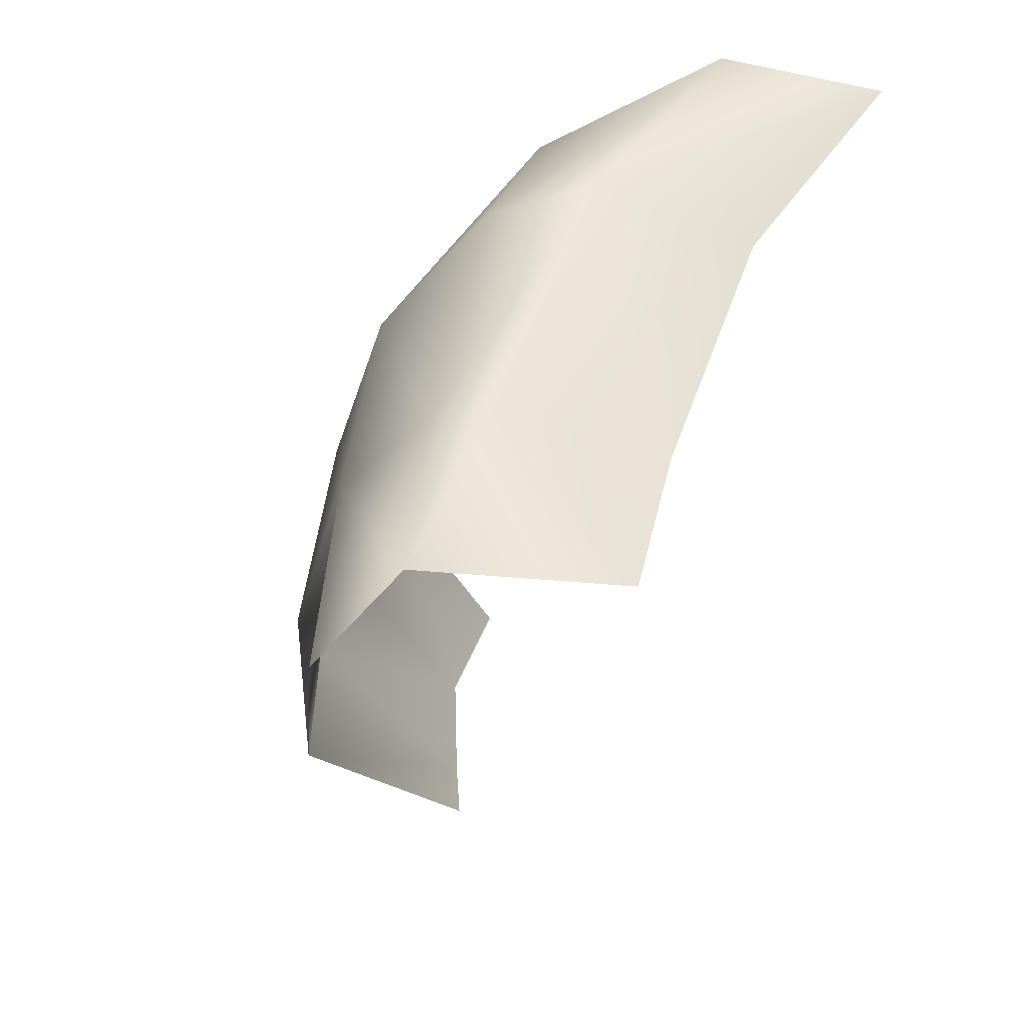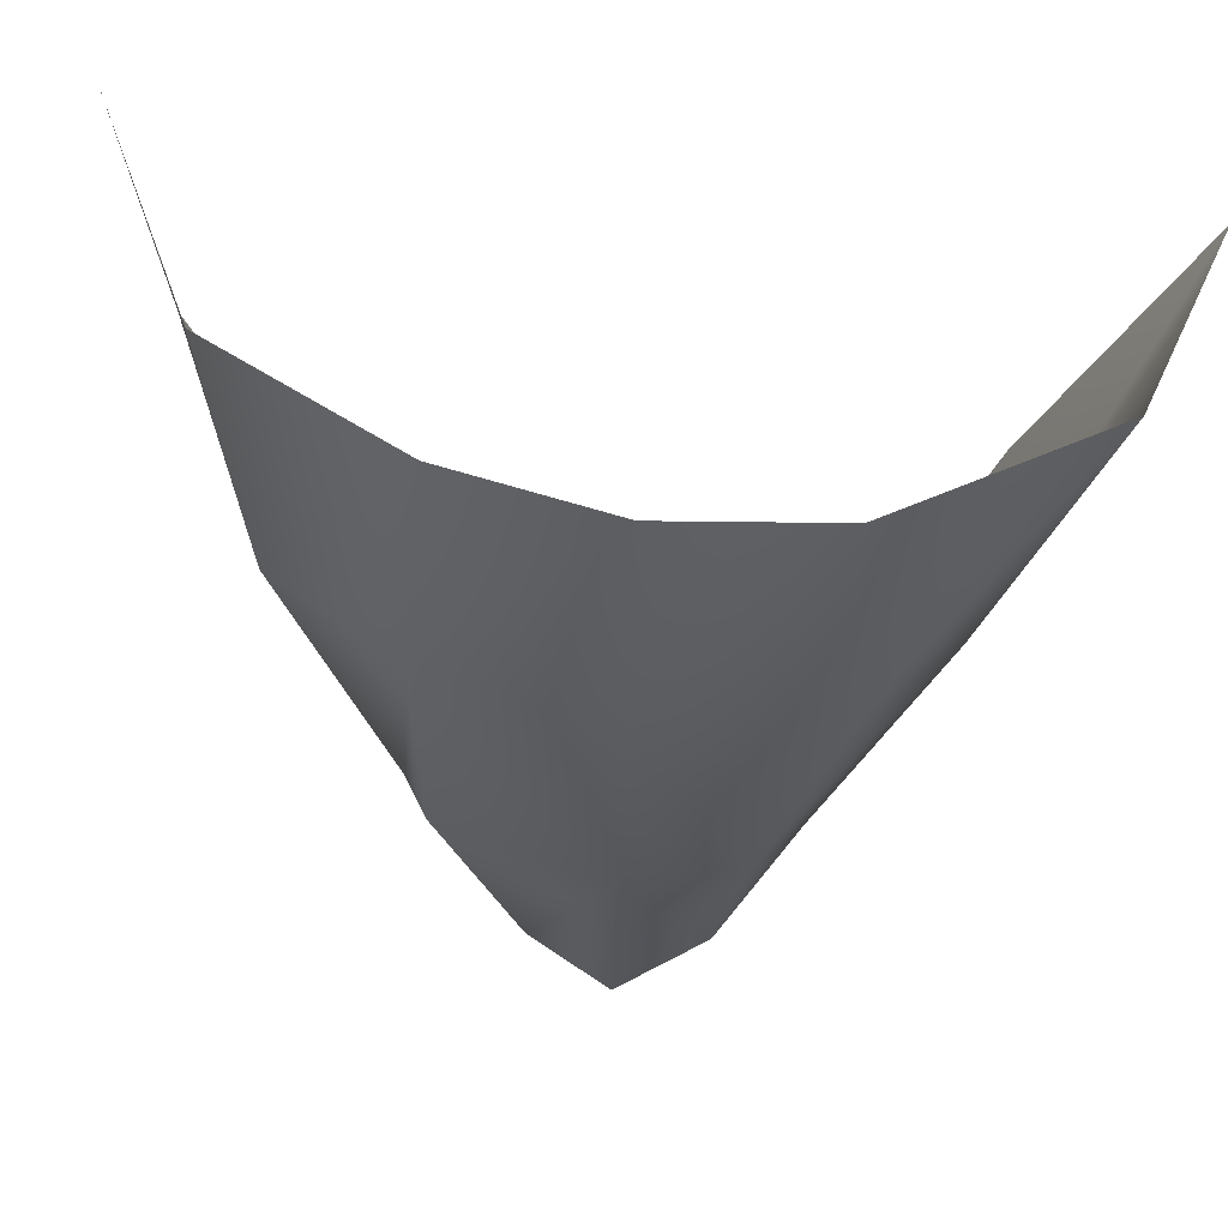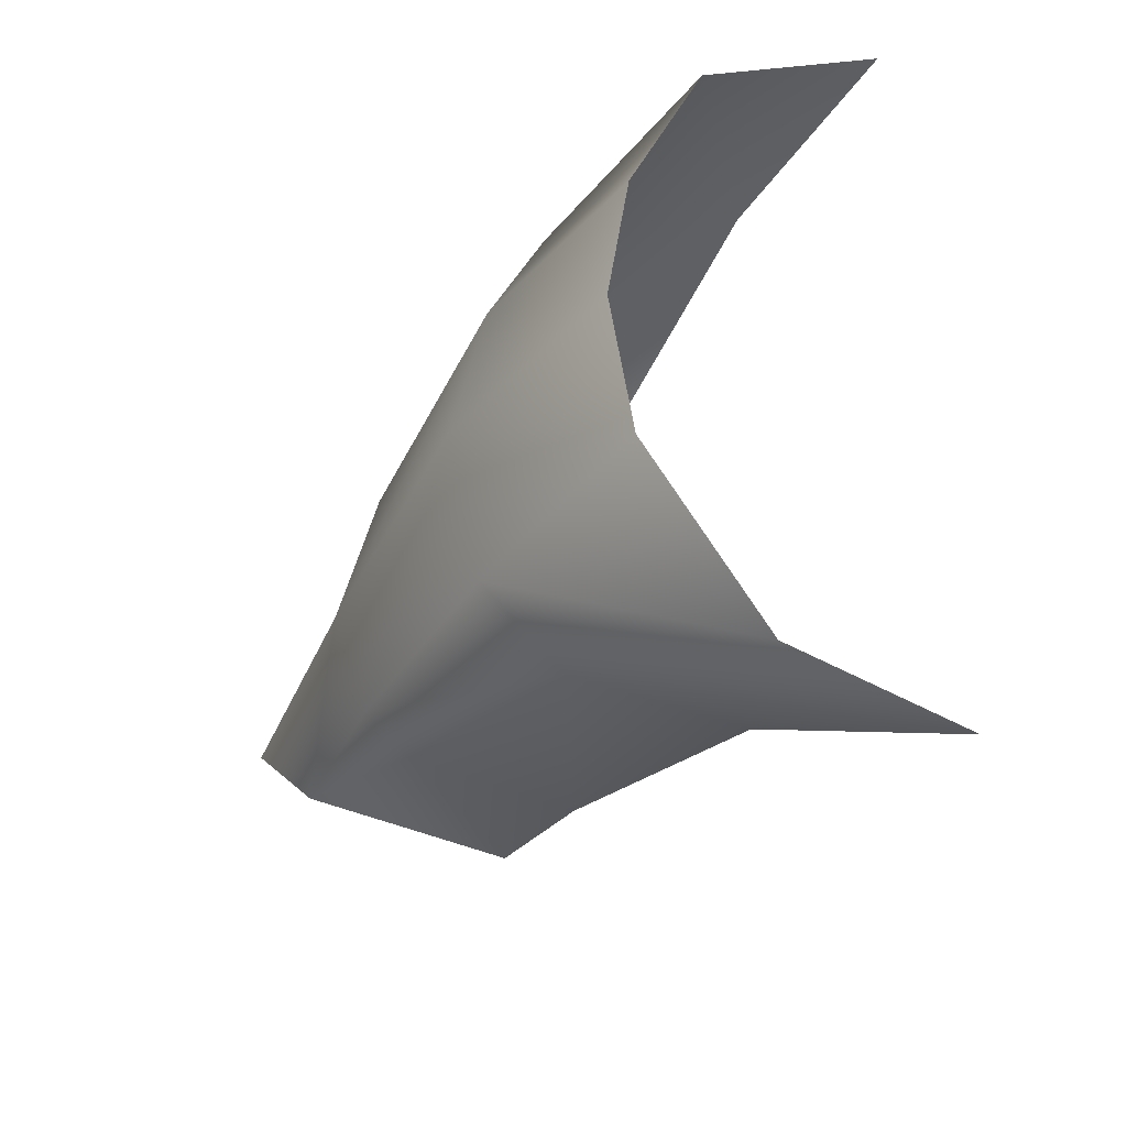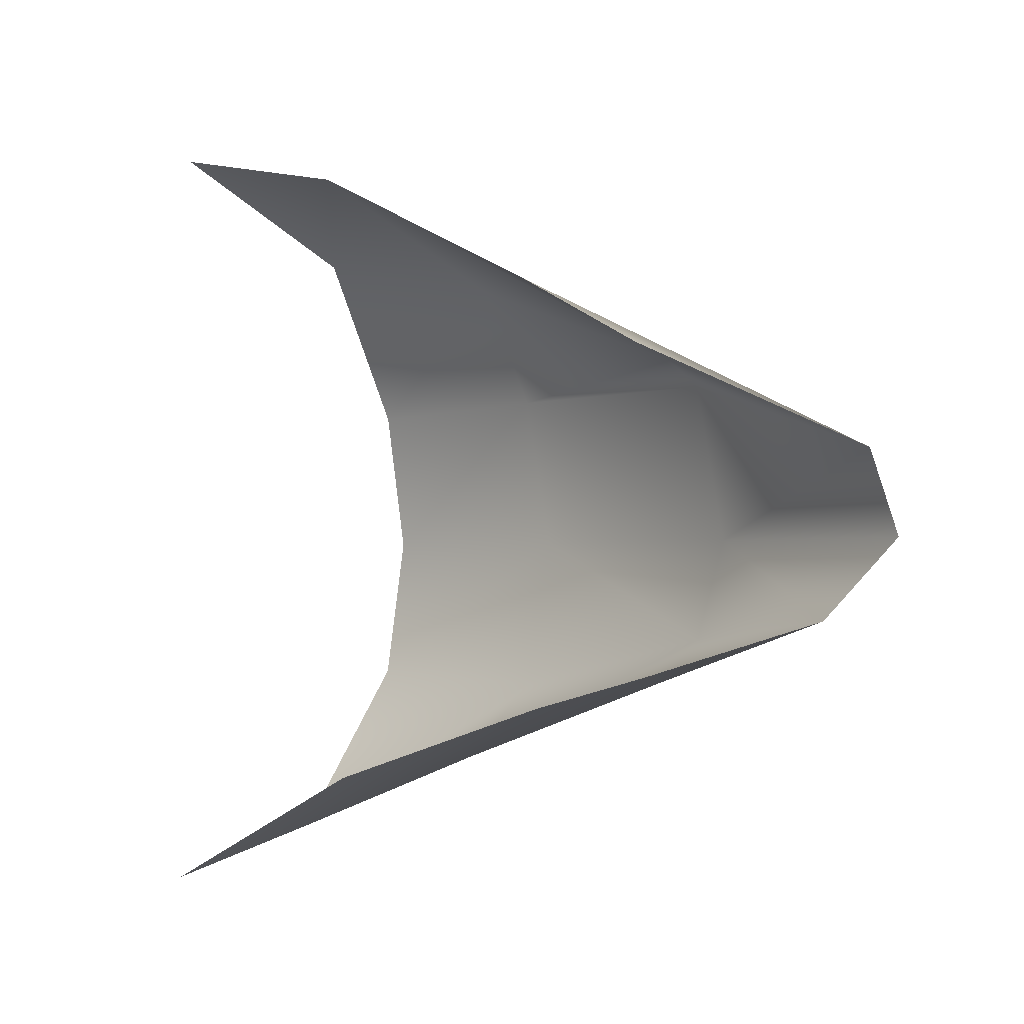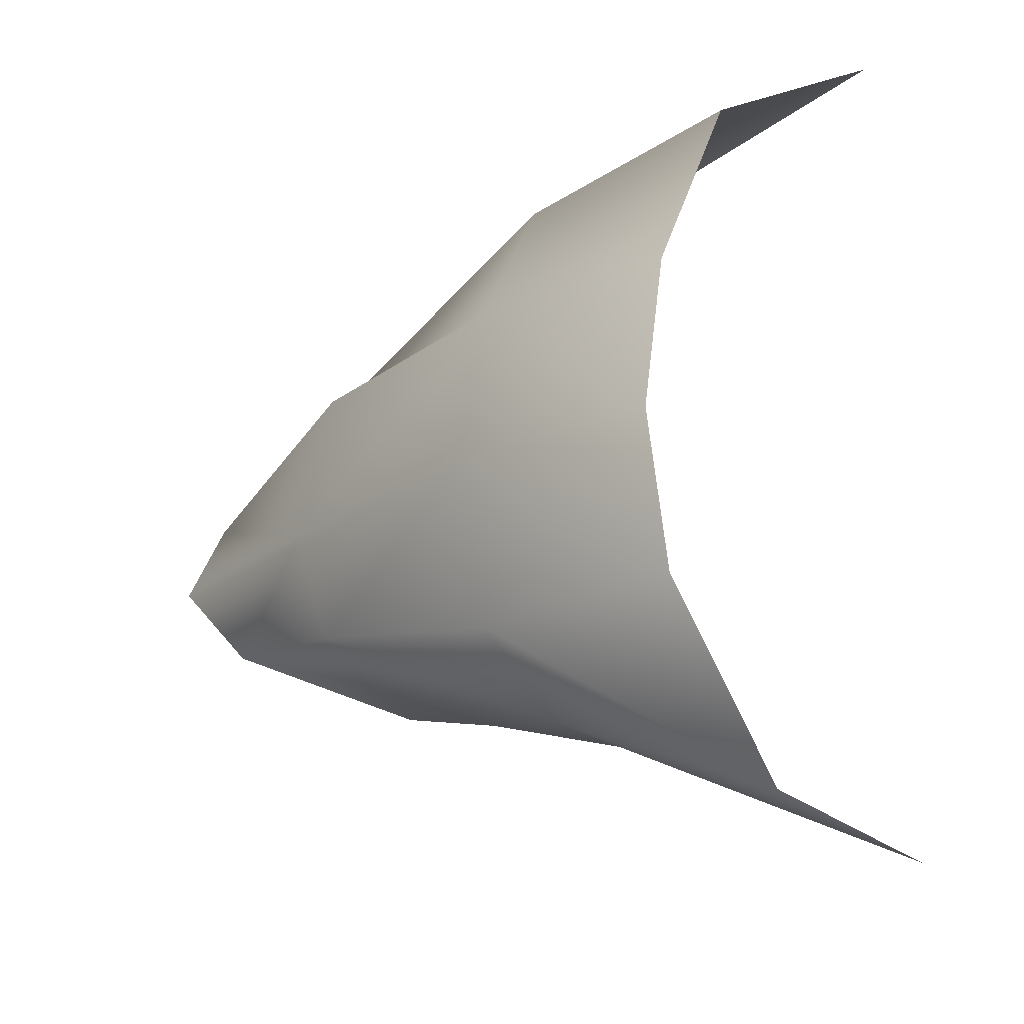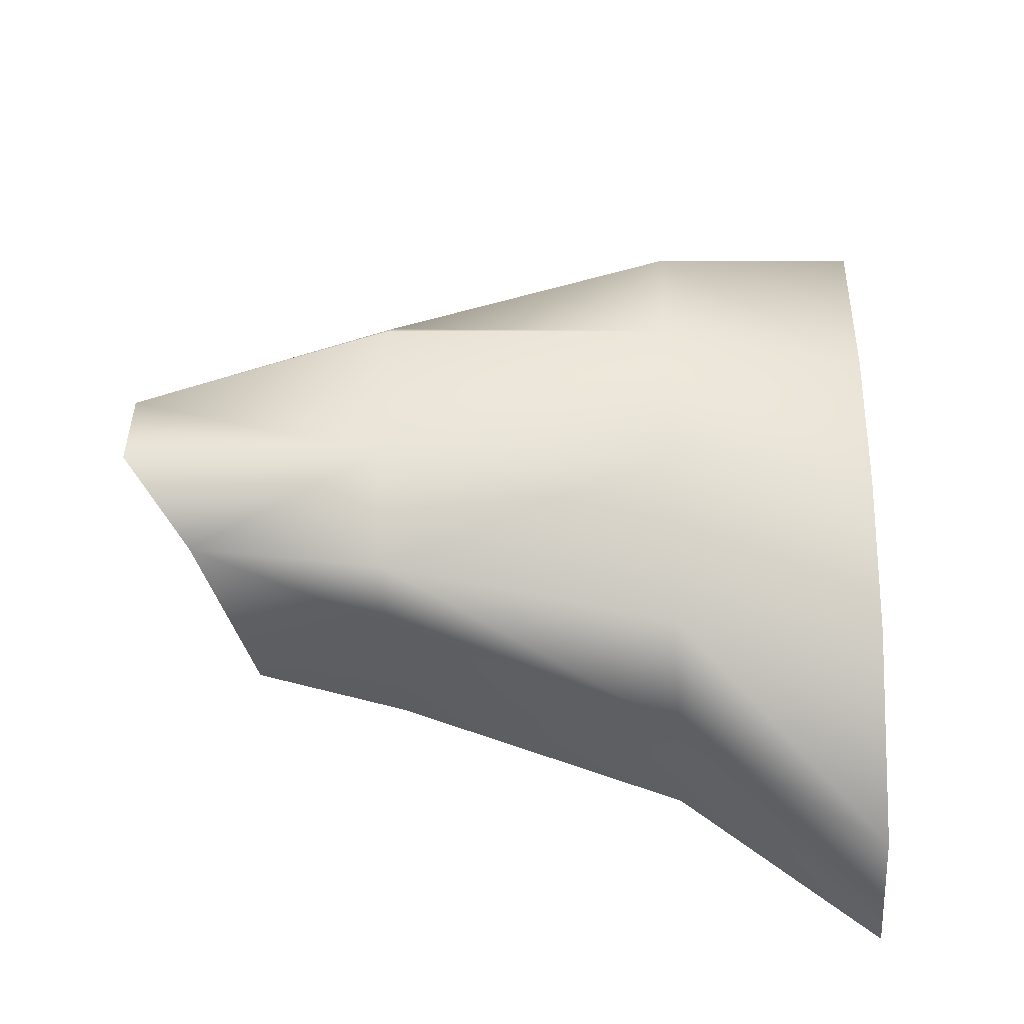
<metadata>
{"format":"obj","ext":"obj","renderer":"f3d","projection":"perspective","resolution":1024,"background":"white","views":[{"elev":-51.8,"azim":150.9,"up":"+Y"},{"elev":66.2,"azim":98.9,"up":"+Y"},{"elev":-40.5,"azim":160.7,"up":"+Z"},{"elev":-1.8,"azim":-34.2,"up":"+Z"},{"elev":-19.8,"azim":147.9,"up":"+Z"},{"elev":-27.2,"azim":94.6,"up":"+Z"}]}
</metadata>
<code>
o D52C_M
v -9.641 48.76 0.01833
v -9.787 48.76 0.6755
v -9.76 47.72 0.3644
v -9.641 48.76 0.01833
v -9.76 47.72 0.3644
v -9.59 47.74 0.01608
v -9.641 48.76 0.01833
v -9.752 49.91 0.01833
v -9.881 49.91 0.6792
v -9.641 48.76 0.01833
v -9.881 49.91 0.6792
v -9.787 48.76 0.6755
v -9.641 48.76 0.01833
v -9.59 47.74 0.01608
v -9.76 47.99 -0.3202
v -9.641 48.76 0.01833
v -9.76 47.99 -0.3202
v -9.787 48.76 -0.411
v -10.46 50.73 1.373
v -11.23 50.73 1.81
v -10.96 49.91 1.627
v -10.46 50.73 1.373
v -10.96 49.91 1.627
v -10.11 49.91 1.184
v -10.6 50.73 -1.336
v -10.15 50.73 -0.6046
v -9.881 49.91 -0.6425
v -10.6 50.73 -1.336
v -9.881 49.91 -0.6425
v -10.2 49.91 -0.97
v -10.06 50.73 0.01833
v -10.15 50.73 0.6413
v -9.881 49.91 0.6792
v -10.06 50.73 0.01833
v -9.881 49.91 0.6792
v -9.752 49.91 0.01833
v -9.787 48.76 0.6755
v -9.934 48.76 0.7803
v -9.76 47.72 0.3644
v -9.787 48.76 -0.411
v -9.881 49.91 -0.6425
v -9.752 49.91 0.01833
v -9.787 48.76 -0.411
v -9.752 49.91 0.01833
v -9.641 48.76 0.01833
v -9.787 48.76 -0.411
v -9.967 48.76 -0.5833
v -10.2 49.91 -0.97
v -9.787 48.76 -0.411
v -10.2 49.91 -0.97
v -9.881 49.91 -0.6425
v -10.11 49.91 1.184
v -9.881 49.91 0.6792
v -10.15 50.73 0.6413
v -10.11 49.91 1.184
v -10.15 50.73 0.6413
v -10.46 50.73 1.373
v -10.2 49.91 -0.97
v -10.87 49.91 -1.033
v -11.27 50.73 -1.534
v -10.2 49.91 -0.97
v -11.27 50.73 -1.534
v -10.6 50.73 -1.336
v -9.752 49.91 0.01833
v -9.881 49.91 -0.6425
v -10.15 50.73 -0.6046
v -9.752 49.91 0.01833
v -10.15 50.73 -0.6046
v -10.06 50.73 0.01833
v -9.881 49.91 0.6792
v -10.11 49.91 1.184
v -9.934 48.76 0.7803
v -9.881 49.91 0.6792
v -9.934 48.76 0.7803
v -9.787 48.76 0.6755
v -10.63 48.76 -0.6797
v -10.87 49.91 -1.033
v -10.2 49.91 -0.97
v -10.63 48.76 -0.6797
v -10.2 49.91 -0.97
v -9.967 48.76 -0.5833
v -10.69 48.76 1.074
v -10.55 48.19 0.7703
v -9.76 47.72 0.3644
v -10.69 48.76 1.074
v -9.76 47.72 0.3644
v -9.934 48.76 0.7803
v -9.76 47.99 -0.3202
v -9.967 48.76 -0.5833
v -9.787 48.76 -0.411
v -10.96 49.91 1.627
v -10.69 48.76 1.074
v -9.934 48.76 0.7803
v -10.96 49.91 1.627
v -9.934 48.76 0.7803
v -10.11 49.91 1.184
v -9.967 48.76 -0.5833
v -9.76 47.99 -0.3202
v -10.55 48.14 -0.5323
v -9.967 48.76 -0.5833
v -10.55 48.14 -0.5323
v -10.63 48.76 -0.6797
f 1 2 3
f 4 5 6
f 7 8 9
f 10 11 12
f 13 14 15
f 16 17 18
f 19 20 21
f 22 23 24
f 25 26 27
f 28 29 30
f 31 32 33
f 34 35 36
f 37 38 39
f 40 41 42
f 43 44 45
f 46 47 48
f 49 50 51
f 52 53 54
f 55 56 57
f 58 59 60
f 61 62 63
f 64 65 66
f 67 68 69
f 70 71 72
f 73 74 75
f 76 77 78
f 79 80 81
f 82 83 84
f 85 86 87
f 88 89 90
f 91 92 93
f 94 95 96
f 97 98 99
f 100 101 102

</code>
